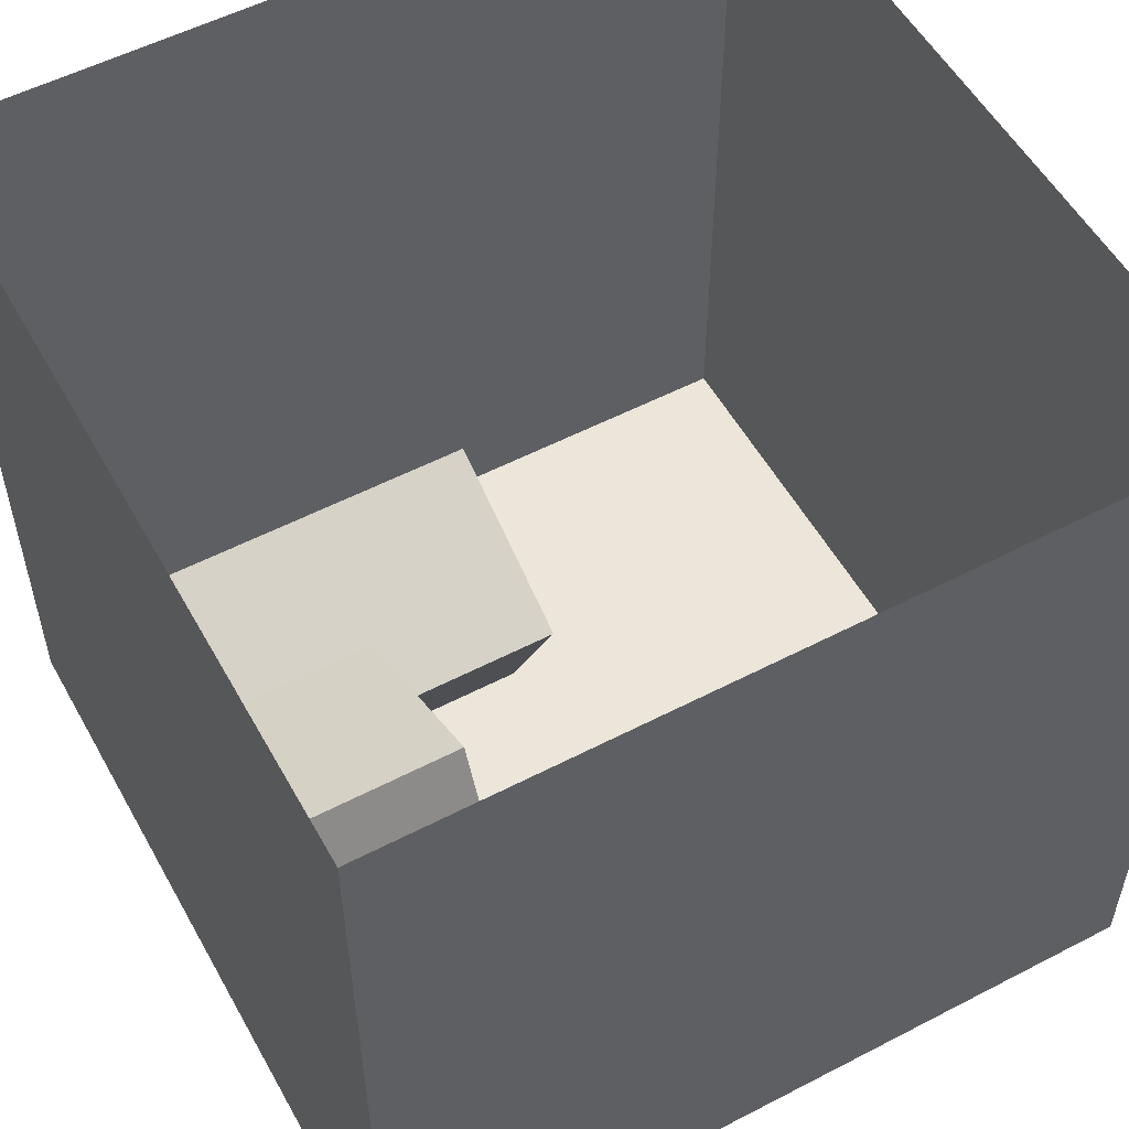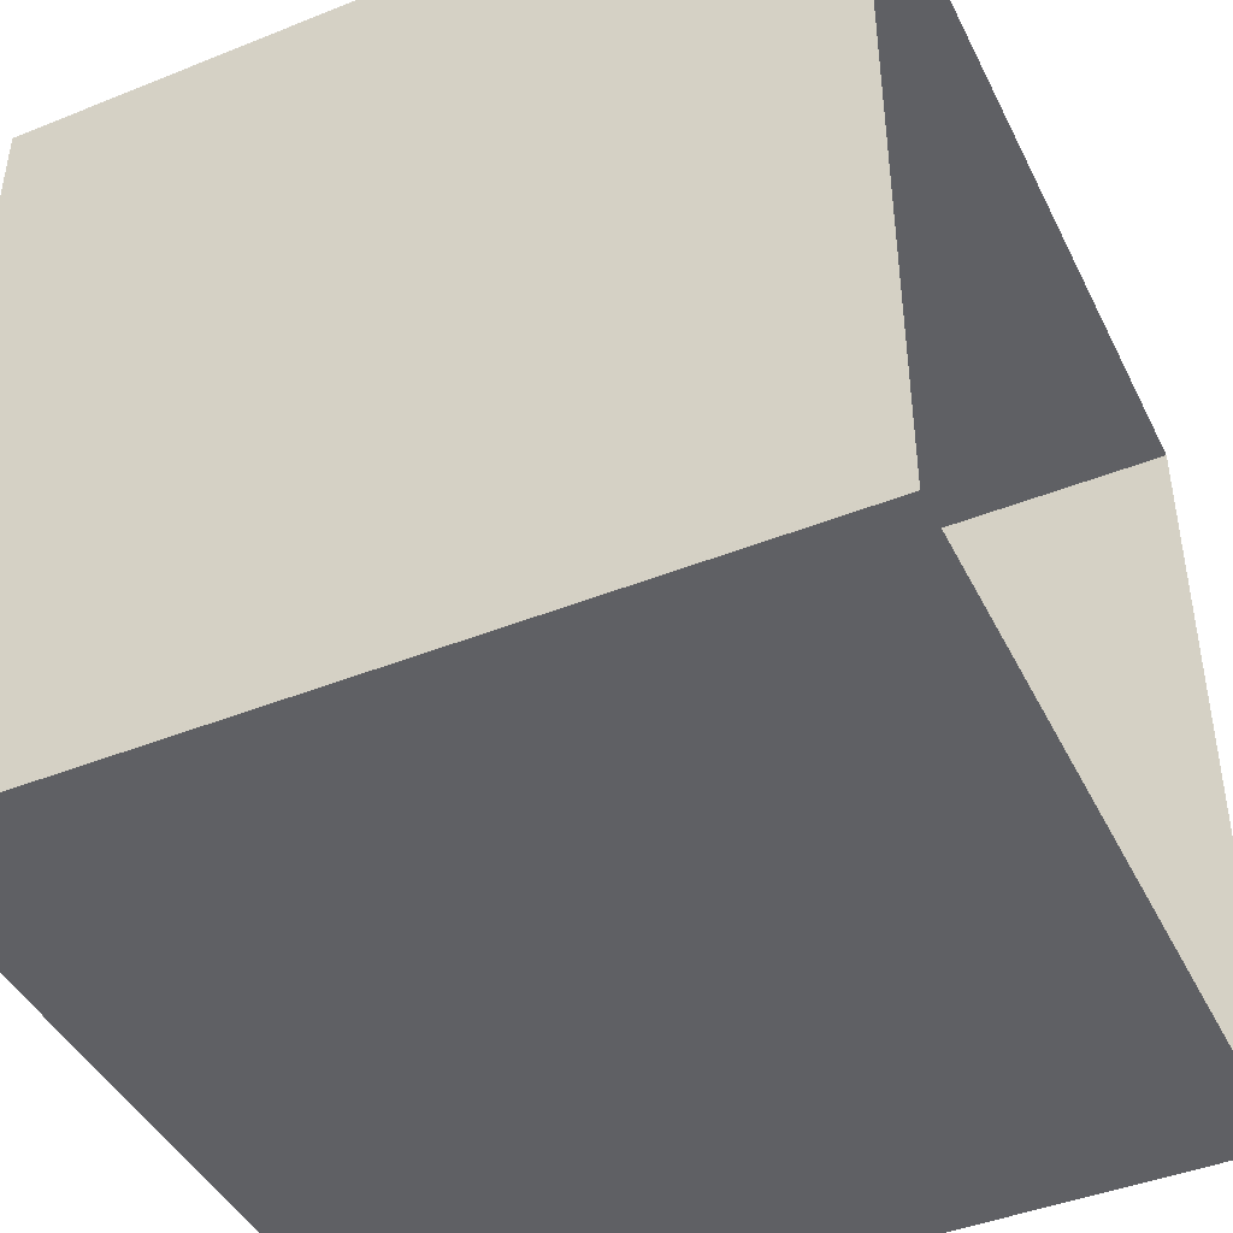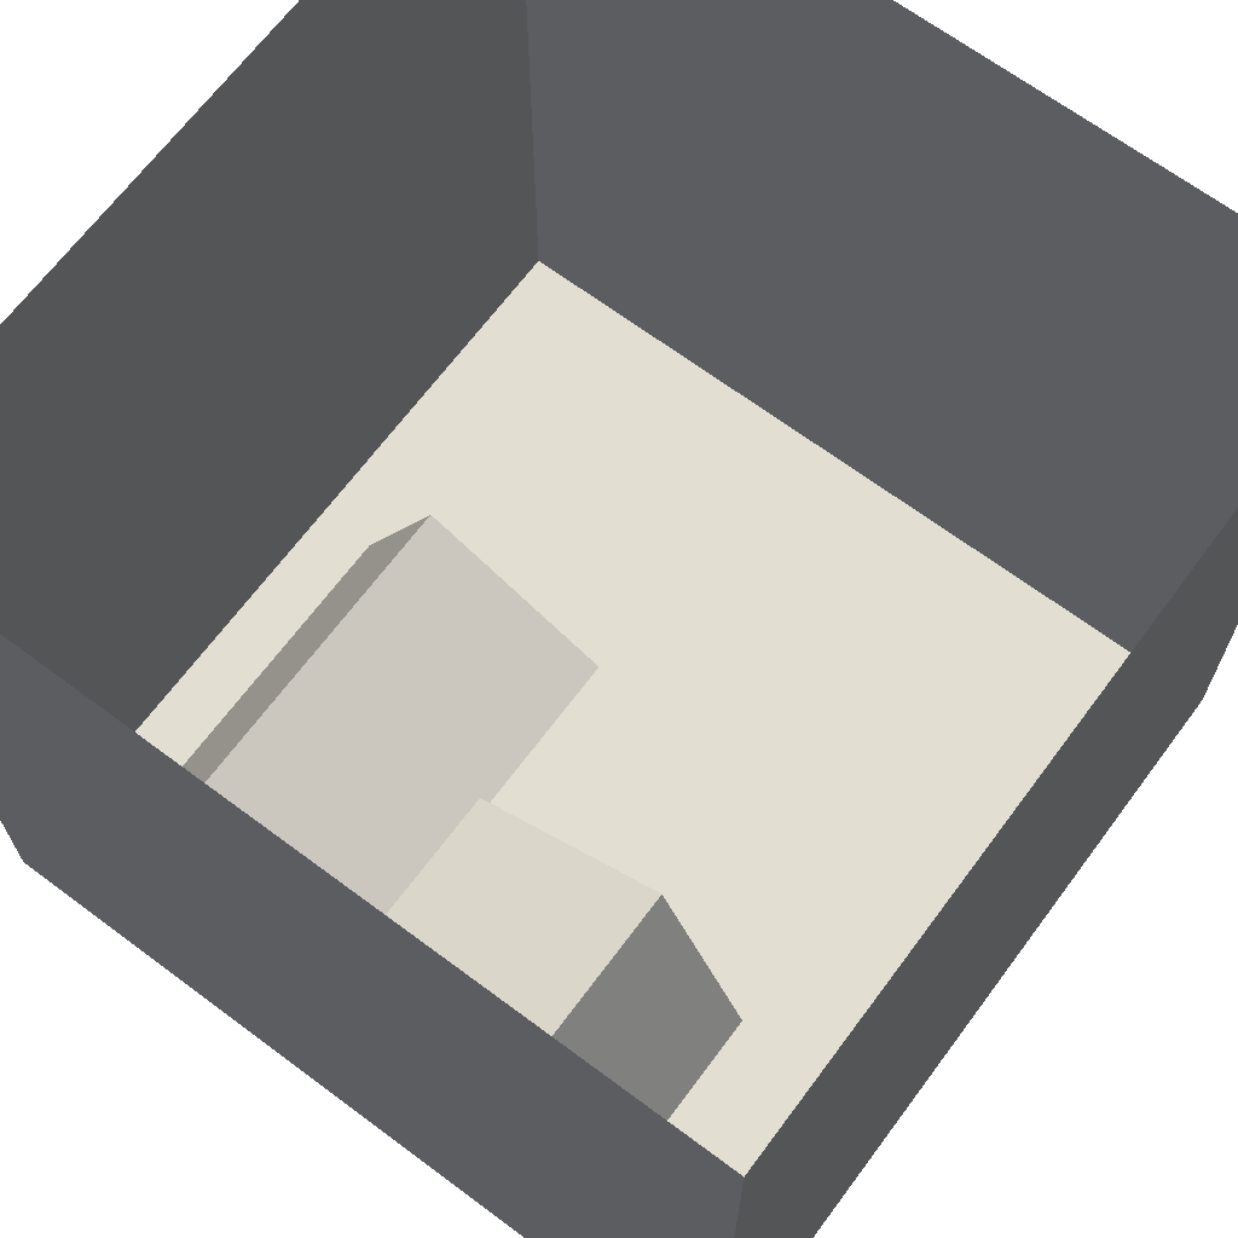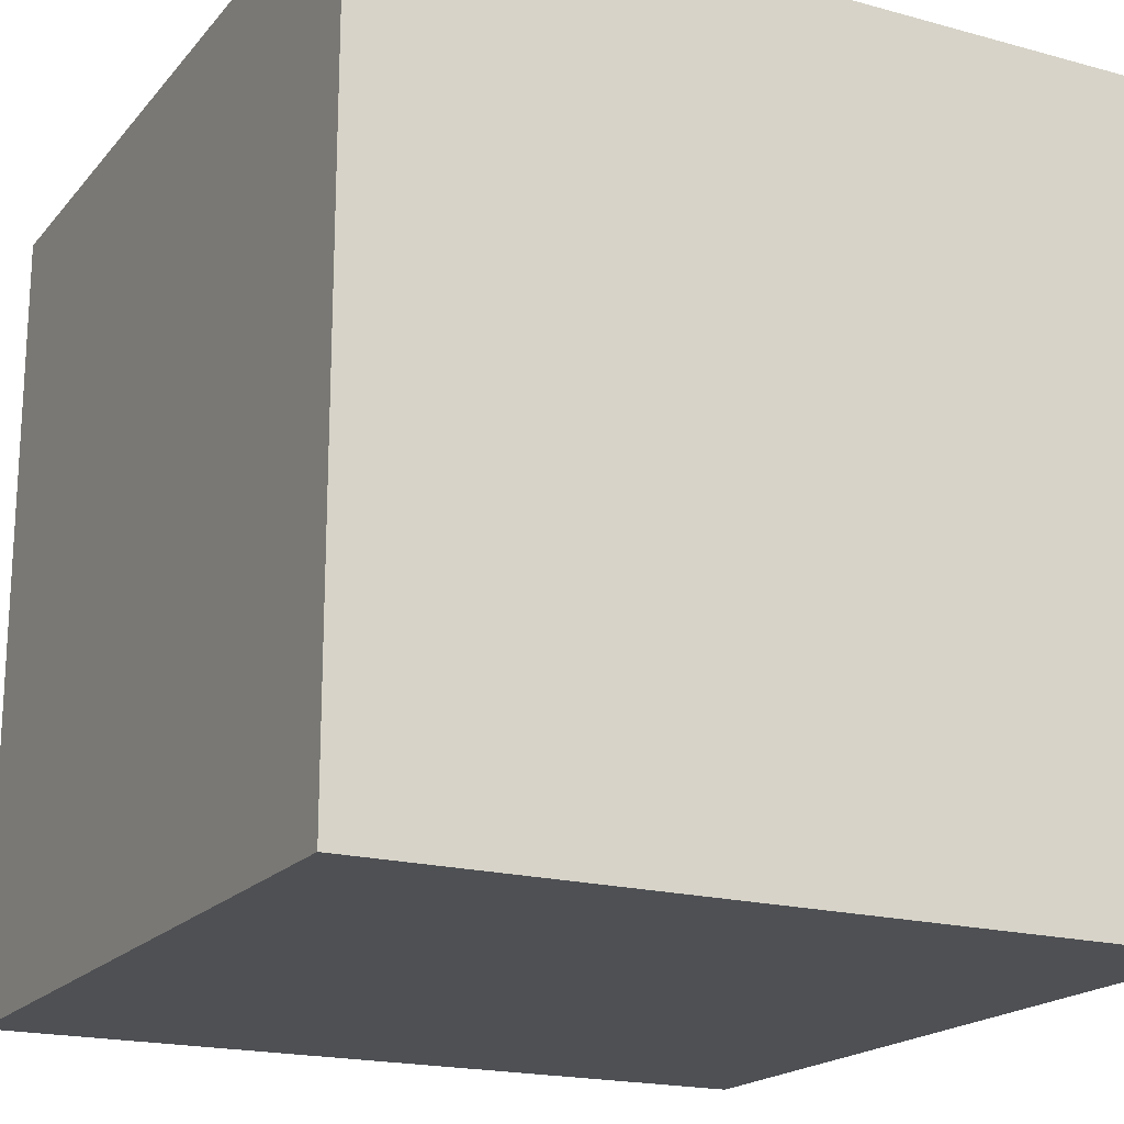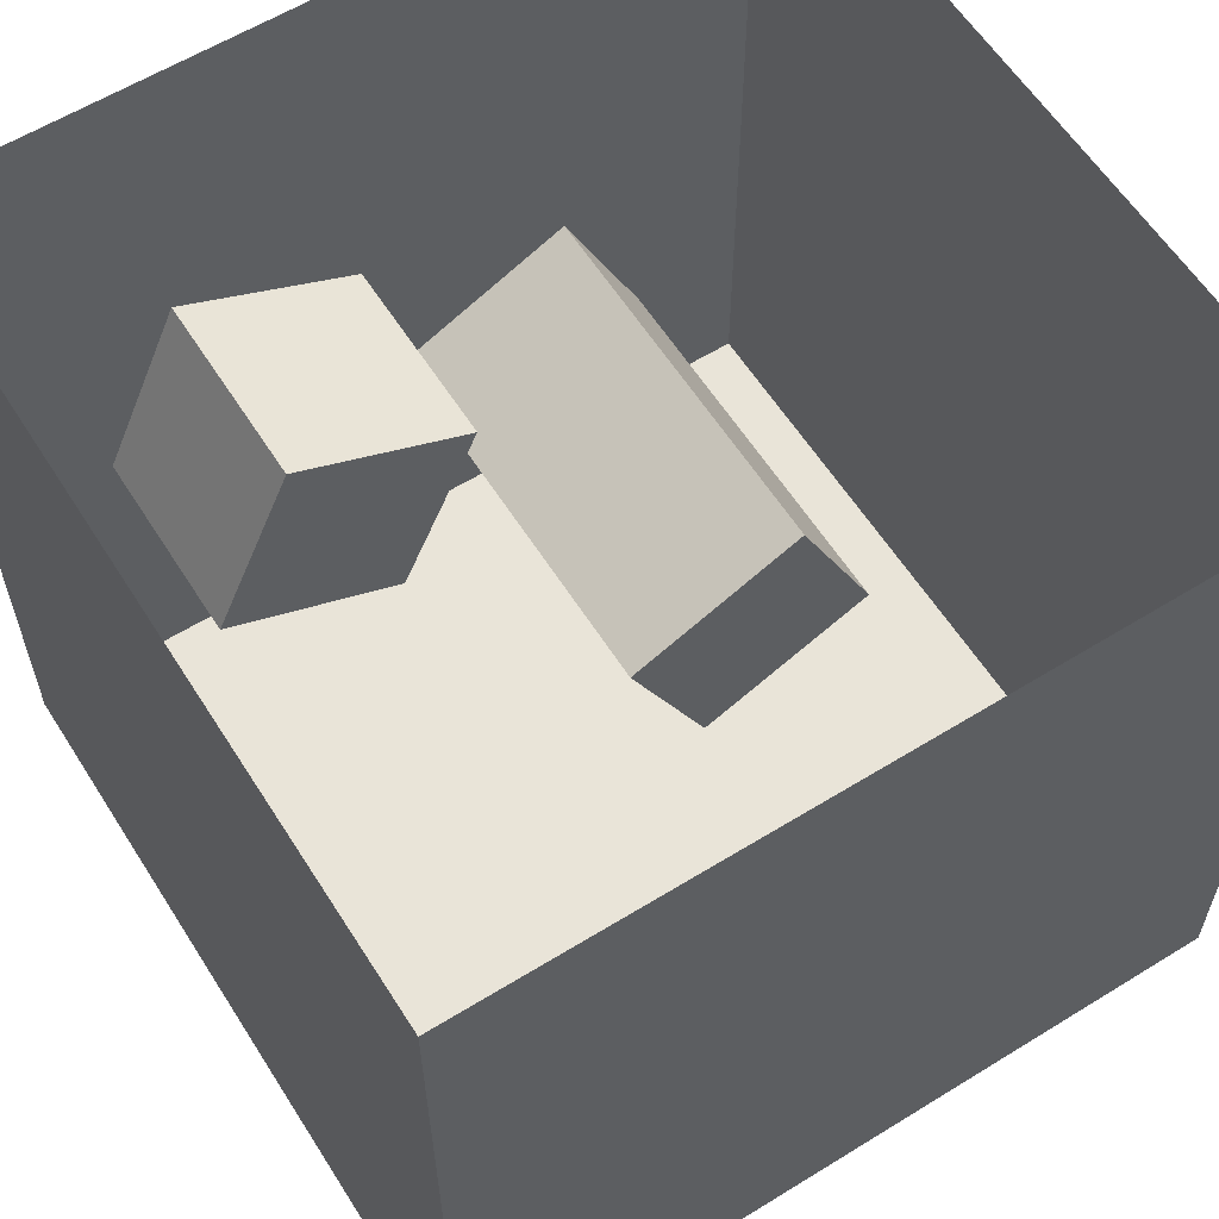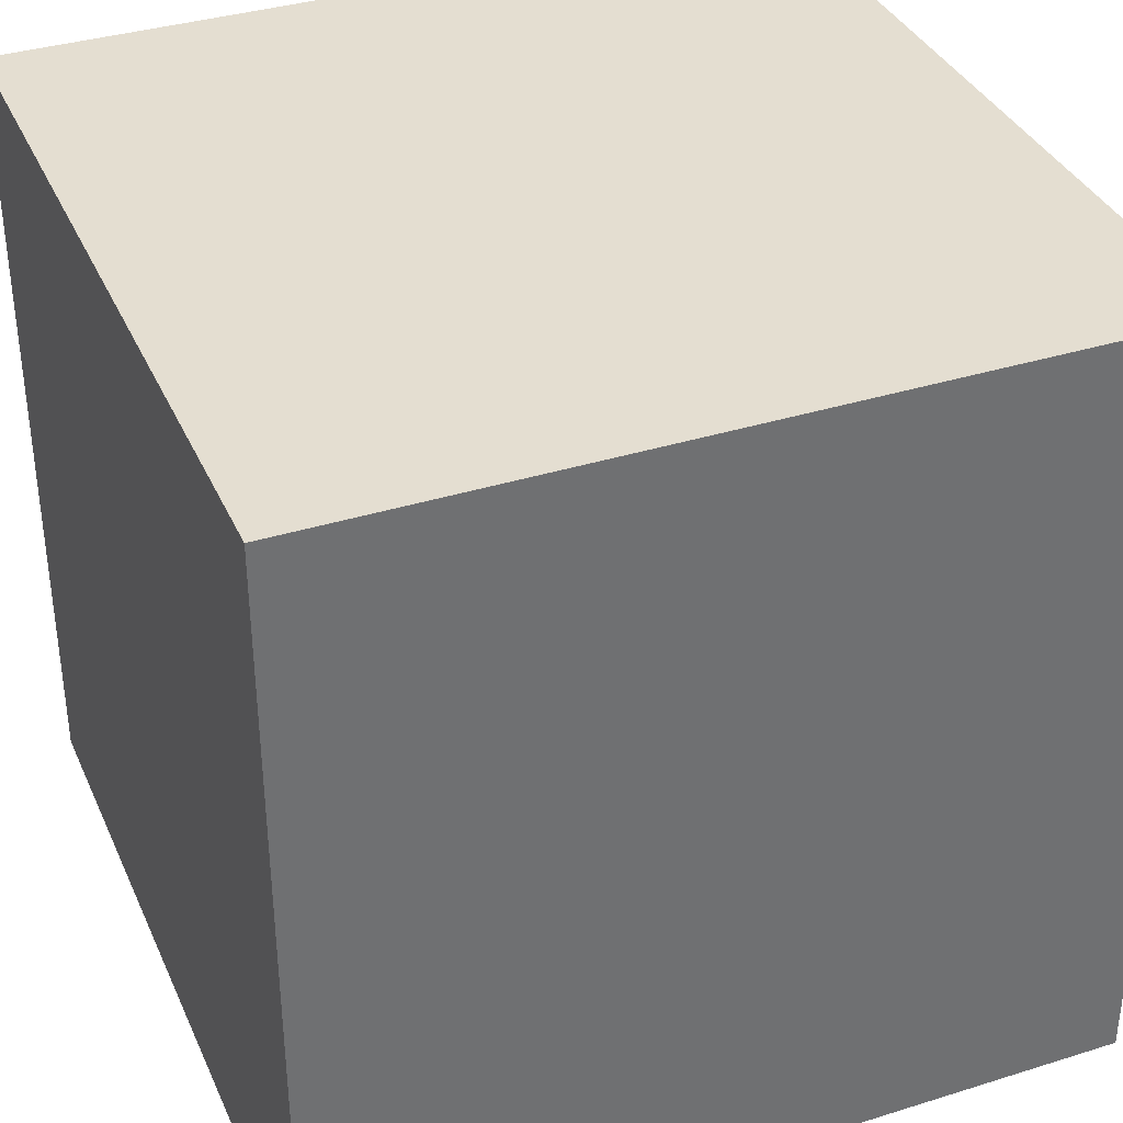
<metadata>
{"format":"obj","ext":"obj","renderer":"f3d","projection":"perspective","resolution":1024,"background":"white","views":[{"elev":54.6,"azim":61.2,"up":"+Z"},{"elev":-43.8,"azim":-64.8,"up":"+Y"},{"elev":67.5,"azim":36.7,"up":"+Z"},{"elev":-19.0,"azim":-117.4,"up":"+Y"},{"elev":60.0,"azim":147.7,"up":"+Z"},{"elev":36.4,"azim":157.9,"up":"+Y"}]}
</metadata>
<code>
o small_box_Cube.001
v 0.9519 0.0001 0.5375
v 0.9519 1 0.5375
v 0.04557 0.0001 0.1149
v 0.04557 1 0.1149
v 1.374 0.0001 -0.3688
v 1.374 1 -0.3688
v 0.4682 0.0001 -0.7914
v 0.4682 1 -0.7914
f 1 2 4 3
f 3 4 8 7
f 7 8 6 5
f 5 6 2 1
f 3 7 5 1
f 8 4 2 6
o floor_Cube.016
v -2 0 2
v -2 0 -2
v 2 0 2
v 2 0 -2
f 11 12 10 9
o red_wall_Cube.015
v -2 0 2
v -2 4 2
v -2 0 -2
v -2 4 -2
f 16 14 13 15
o back_wall.001_Cube.014
v -2 0 -2
v -2 4 -2
v 2 0 -2
v 2 4 -2
f 20 18 17 19
o light_Cube.012
v 0.4 4 -0.4
v 0.4 4 0.4
v -0.4 4 -0.4
v -0.4 4 0.4
f 21 22 24 23
o green_wall_Cube.008
v 2 0 2
v 2 4 2
v 2 0 -2
v 2 4 -2
f 26 28 27 25
o tall_box_Cube.002
v -1.016 0.0001 -0.2852
v -1.016 2 -0.2852
v -1.438 0.0001 -1.191
v -1.438 2 -1.191
v -0.1094 0.0001 -0.7078
v -0.1094 2 -0.7078
v -0.5321 0.0001 -1.614
v -0.5321 2 -1.614
f 29 30 32 31
f 31 32 36 35
f 35 36 34 33
f 33 34 30 29
f 31 35 33 29
f 36 32 30 34
o floor.001_Cube.000
v -2 4 2
v -2 4 -2
v 2 4 2
v 2 4 -2
f 39 40 38 37

</code>
